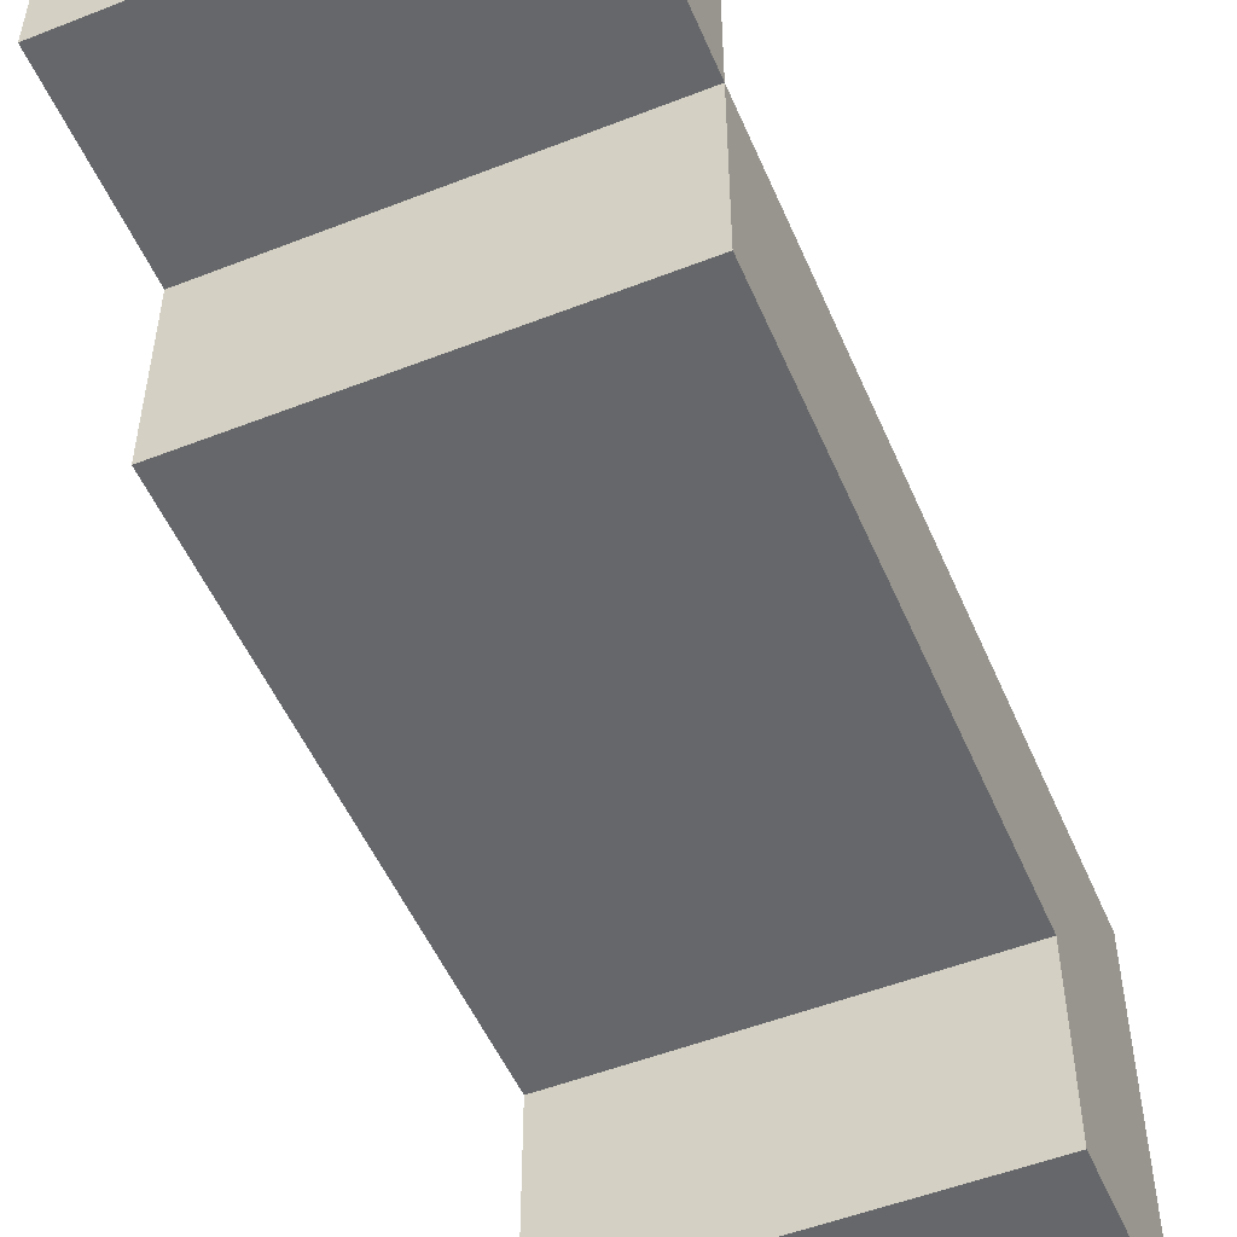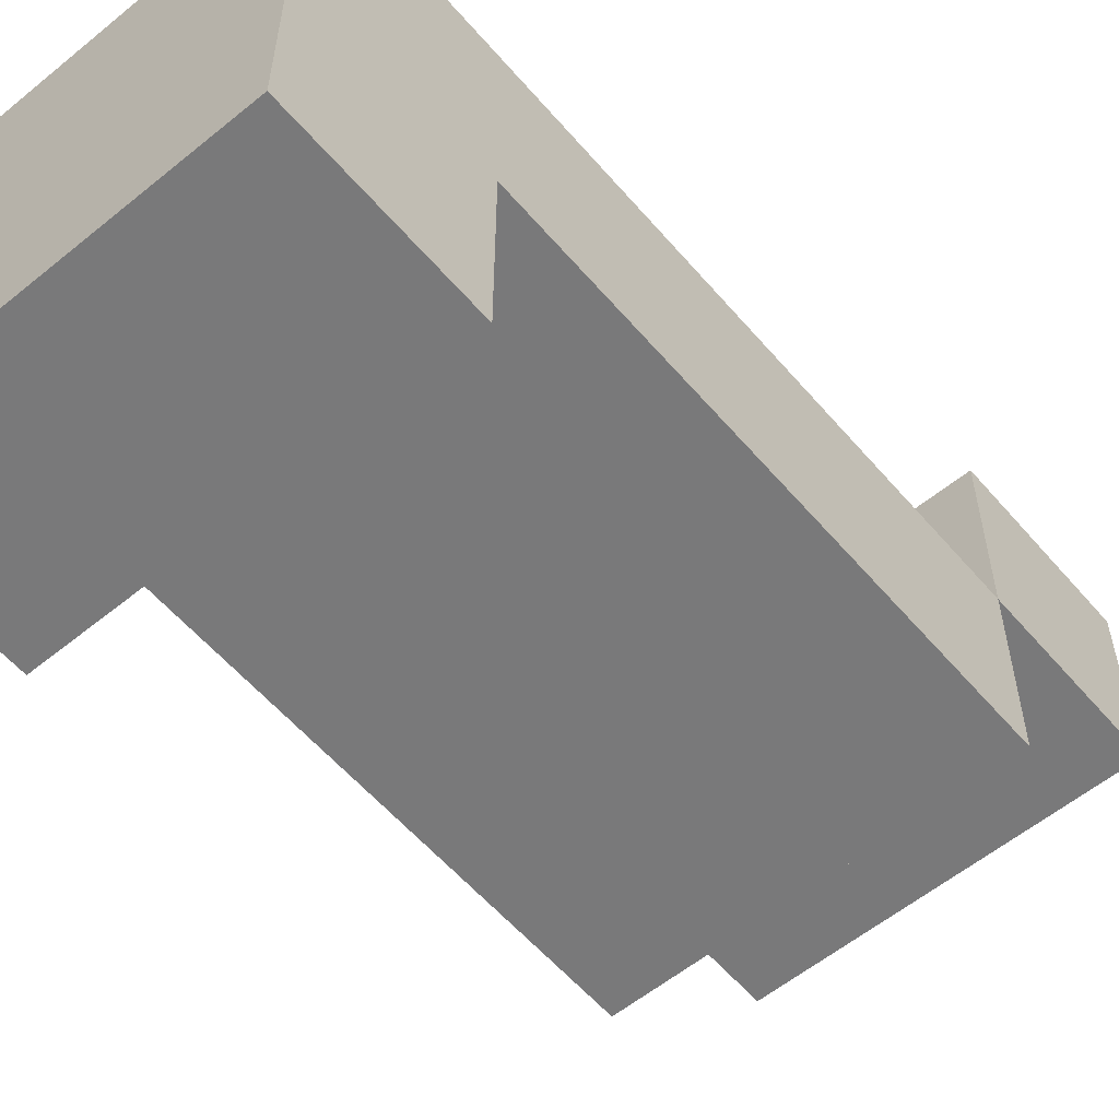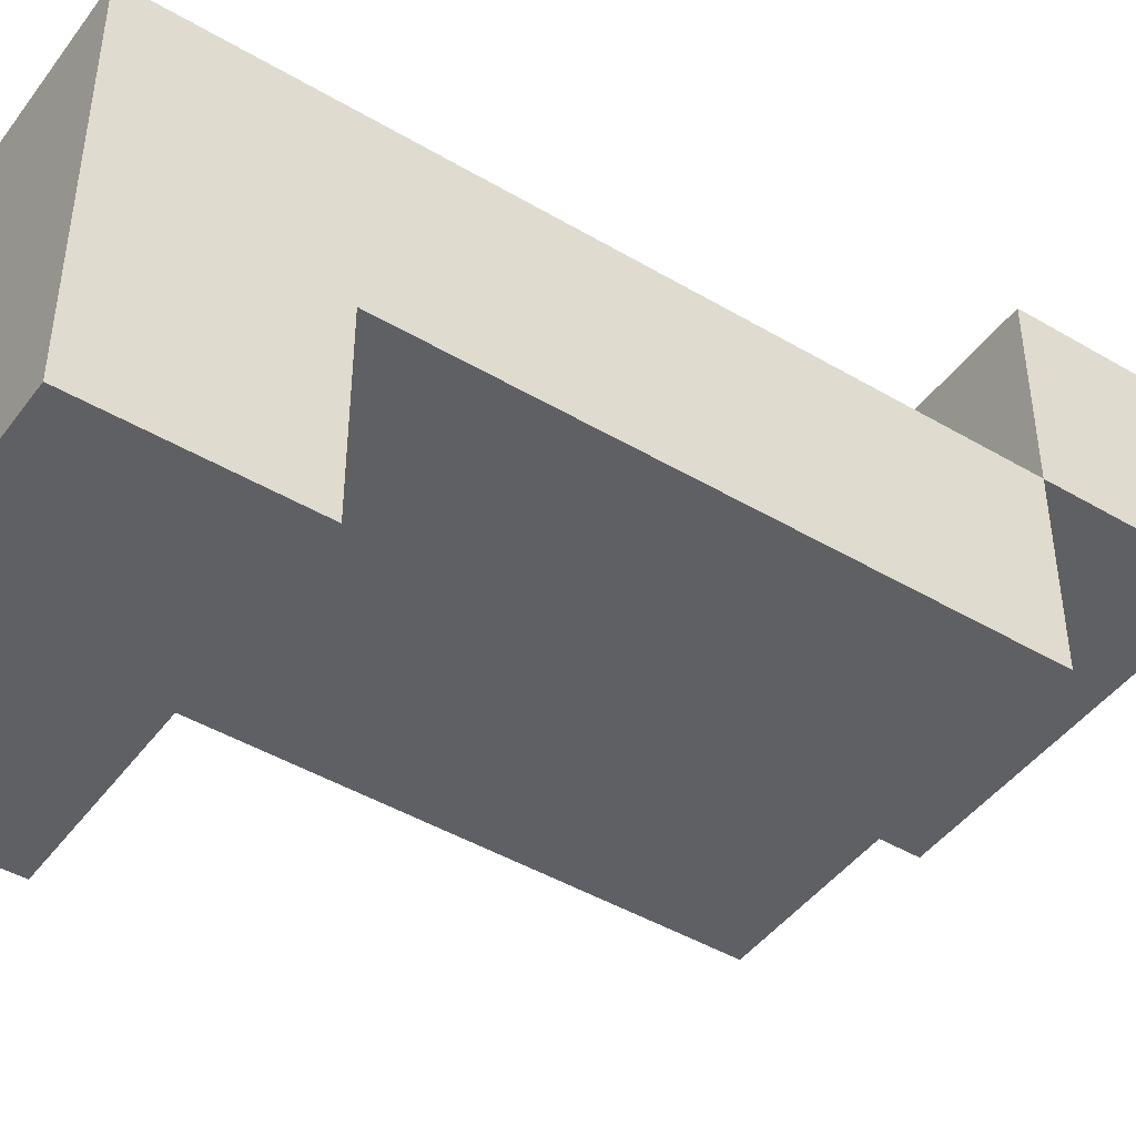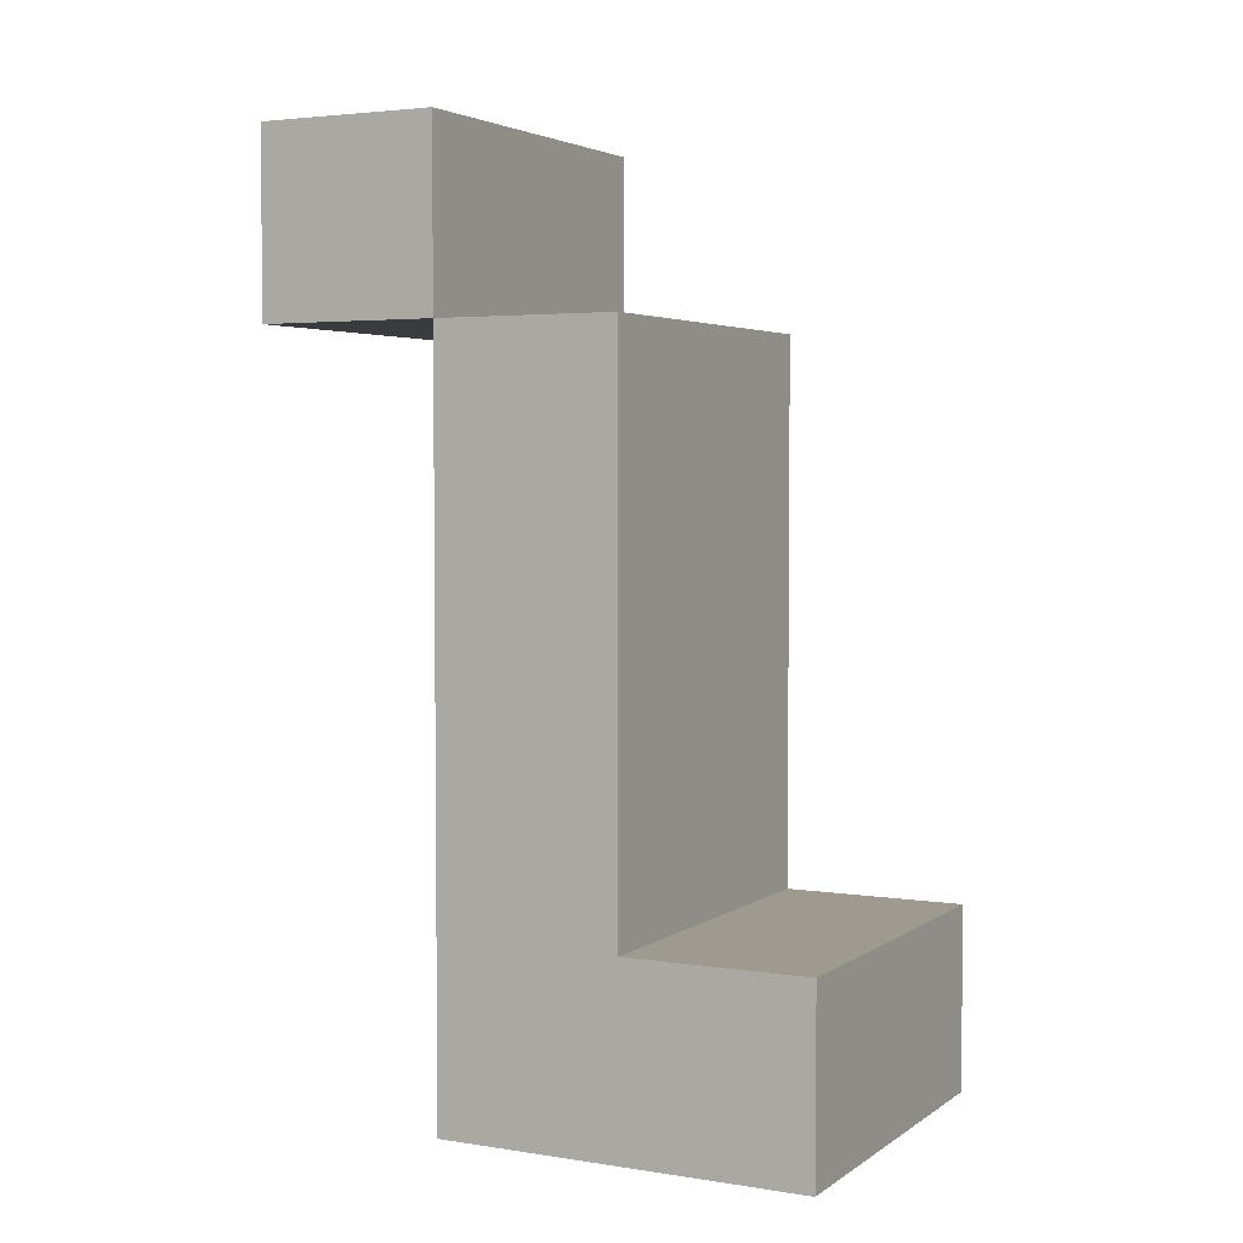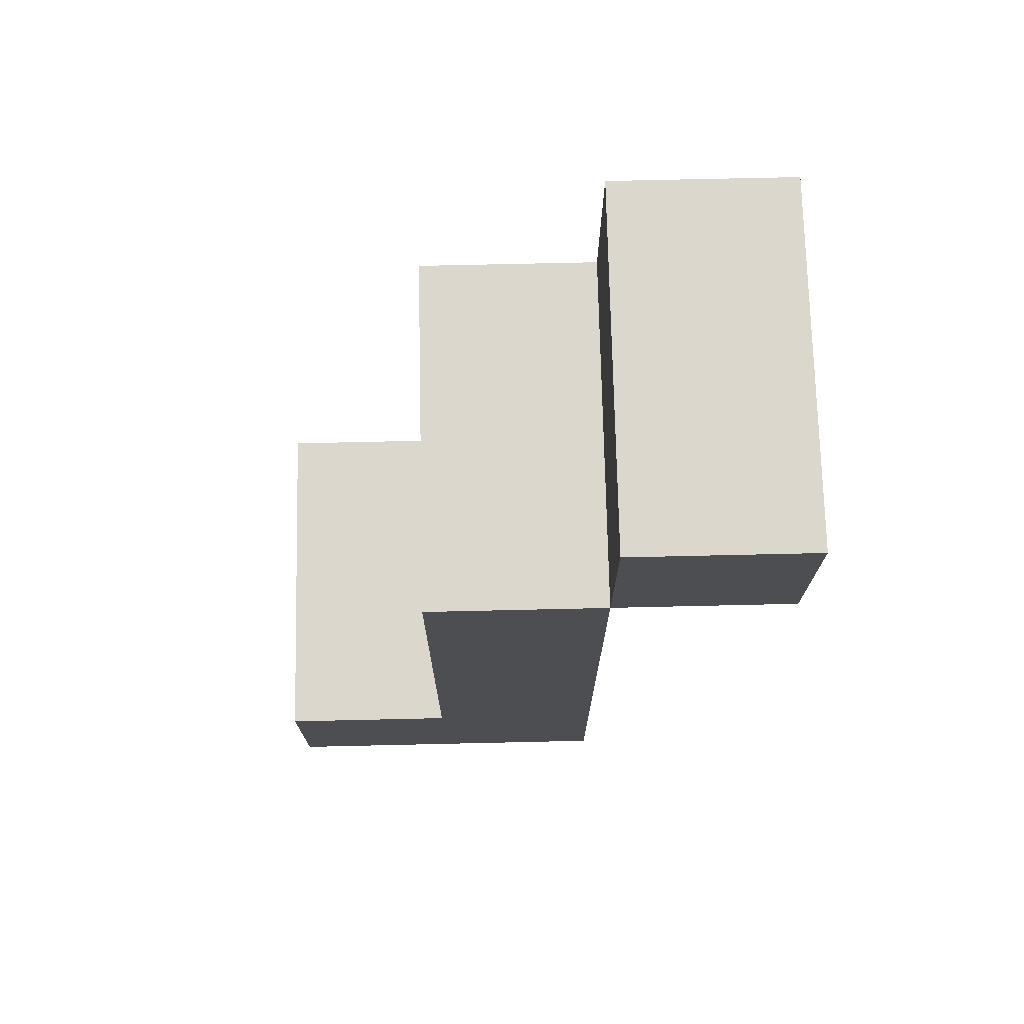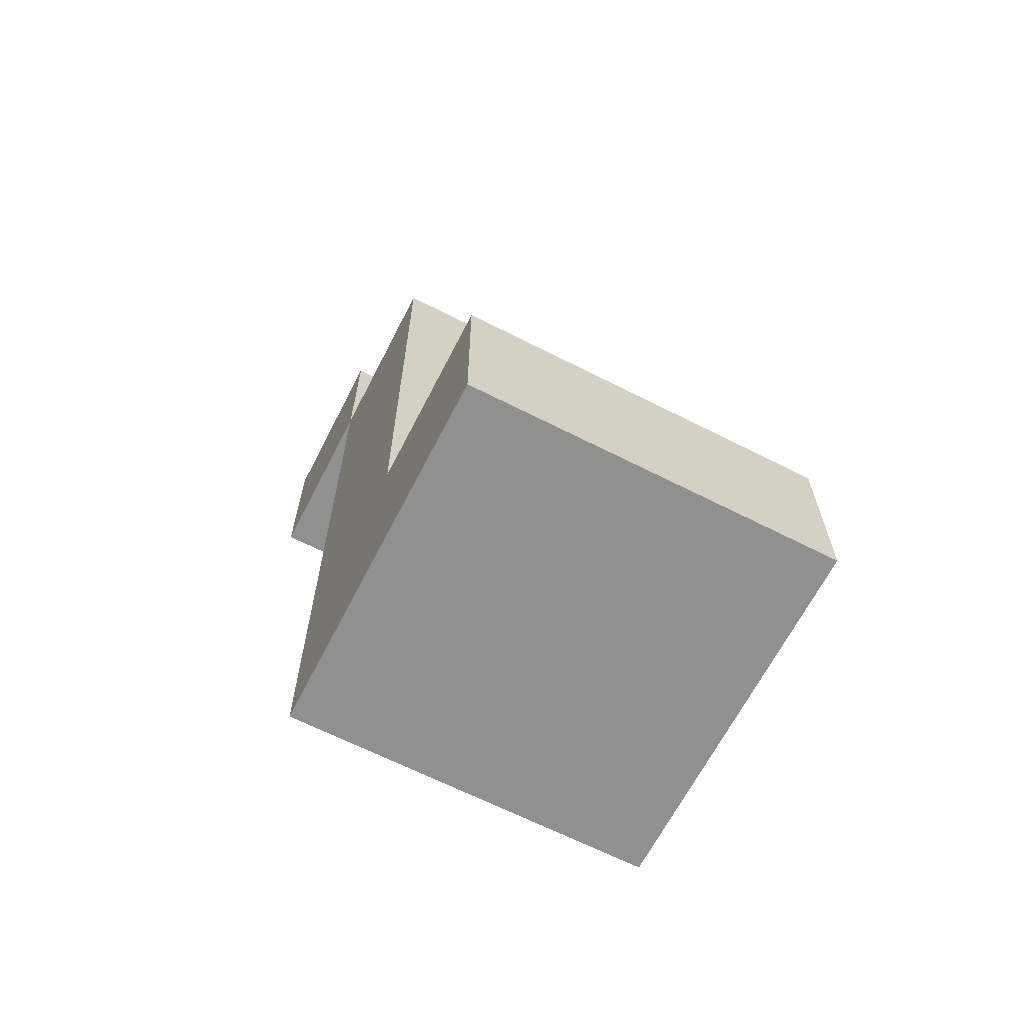
<metadata>
{"format":"obj","ext":"obj","renderer":"f3d","projection":"perspective","resolution":1024,"background":"white","views":[{"elev":-52.0,"azim":-157.1,"up":"+Z"},{"elev":-57.8,"azim":40.2,"up":"+Z"},{"elev":-45.3,"azim":55.7,"up":"+Z"},{"elev":3.7,"azim":117.3,"up":"+Y"},{"elev":73.1,"azim":-91.3,"up":"+Y"},{"elev":-65.5,"azim":152.9,"up":"+Y"}]}
</metadata>
<code>
o
v -0.1 0.6 -1.1
v -0.1 0.6 -1.2
v -0.1 0.6 -1.3
v -0.1 0.7 -1.2
v -0.1 0.7 -1.3
v -0.1 1 -1
v -0.1 1 -1.1
v -0.1 1 -1.2
v -0.1 1.1 -1
v -0.1 1.1 -1.1
v 0.1 0.6 -1.1
v 0.1 0.6 -1.2
v 0.1 0.6 -1.3
v 0.1 0.7 -1.2
v 0.1 0.7 -1.3
v 0.1 1 -1
v 0.1 1 -1.1
v 0.1 1 -1.2
v 0.1 1.1 -1
v 0.1 1.1 -1.1
v -0.1 1 -1
v -0.1 1.1 -1
v 0.1 1 -1
v 0.1 1.1 -1
v -0.1 0.6 -1.1
v -0.1 1 -1.1
v 0.1 0.6 -1.1
v 0.1 1 -1.1
v -0.1 1 -1.1
v -0.1 1.1 -1.1
v 0.1 1 -1.1
v 0.1 1.1 -1.1
v -0.1 0.7 -1.2
v -0.1 1 -1.2
v 0.1 0.7 -1.2
v 0.1 1 -1.2
v -0.1 0.6 -1.3
v -0.1 0.7 -1.3
v 0.1 0.6 -1.3
v 0.1 0.7 -1.3
v -0.1 0.6 -1.1
v 0.1 0.6 -1.1
v -0.1 0.6 -1.2
v 0.1 0.6 -1.2
v -0.1 0.6 -1.3
v 0.1 0.6 -1.3
v -0.1 1 -1
v 0.1 1 -1
v -0.1 1 -1.1
v 0.1 1 -1.1
v -0.1 0.7 -1.2
v 0.1 0.7 -1.2
v -0.1 0.7 -1.3
v 0.1 0.7 -1.3
v -0.1 1 -1.1
v 0.1 1 -1.1
v -0.1 1 -1.2
v 0.1 1 -1.2
v -0.1 1.1 -1
v 0.1 1.1 -1
v -0.1 1.1 -1.1
v 0.1 1.1 -1.1
f 4 2 1
f 4 3 2
f 5 3 4
f 7 4 1
f 8 4 7
f 9 7 6
f 10 7 9
f 11 12 14
f 12 13 14
f 14 13 15
f 11 14 17
f 17 14 18
f 16 17 19
f 19 17 20
f 23 22 21
f 24 22 23
f 27 26 25
f 28 26 27
f 29 30 31
f 31 30 32
f 33 34 35
f 35 34 36
f 37 38 39
f 39 38 40
f 43 42 41
f 44 42 43
f 45 44 43
f 46 44 45
f 49 48 47
f 50 48 49
f 51 52 53
f 53 52 54
f 55 56 57
f 57 56 58
f 59 60 61
f 61 60 62

</code>
